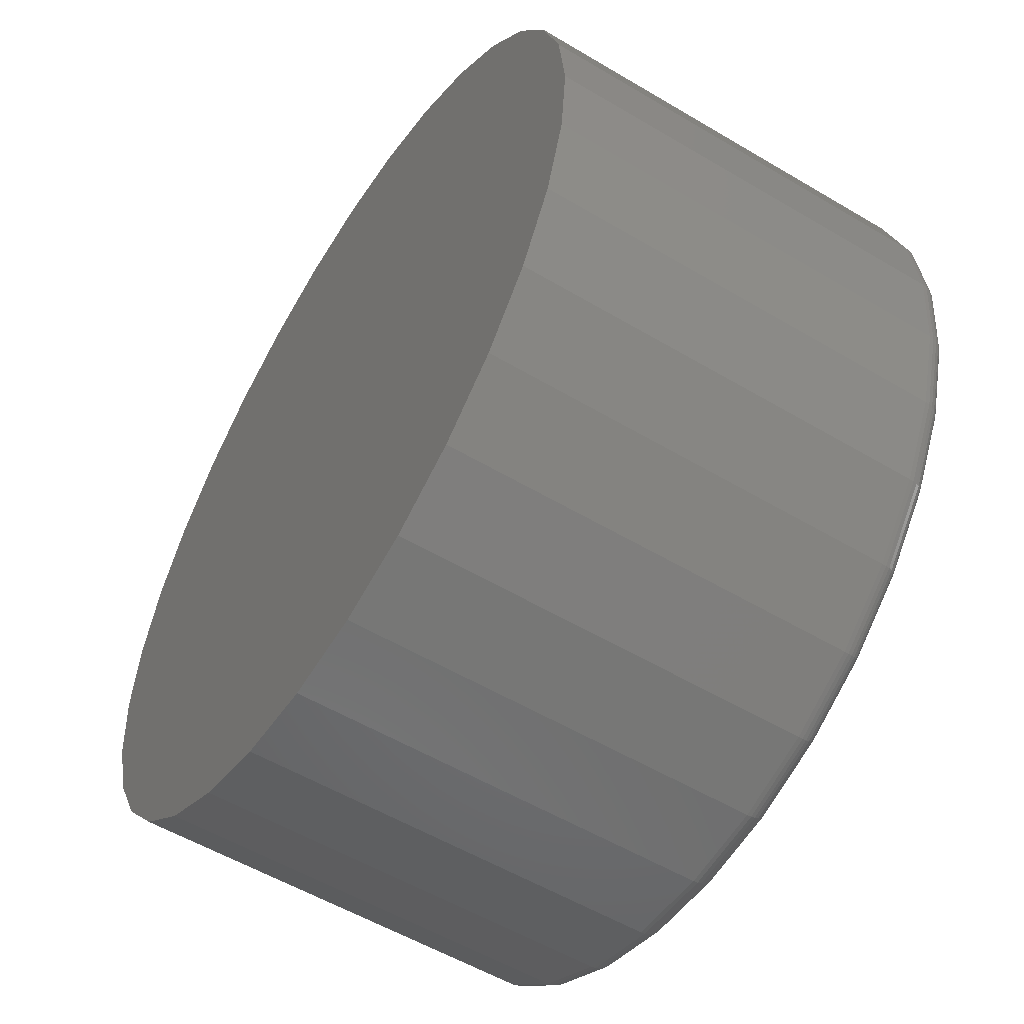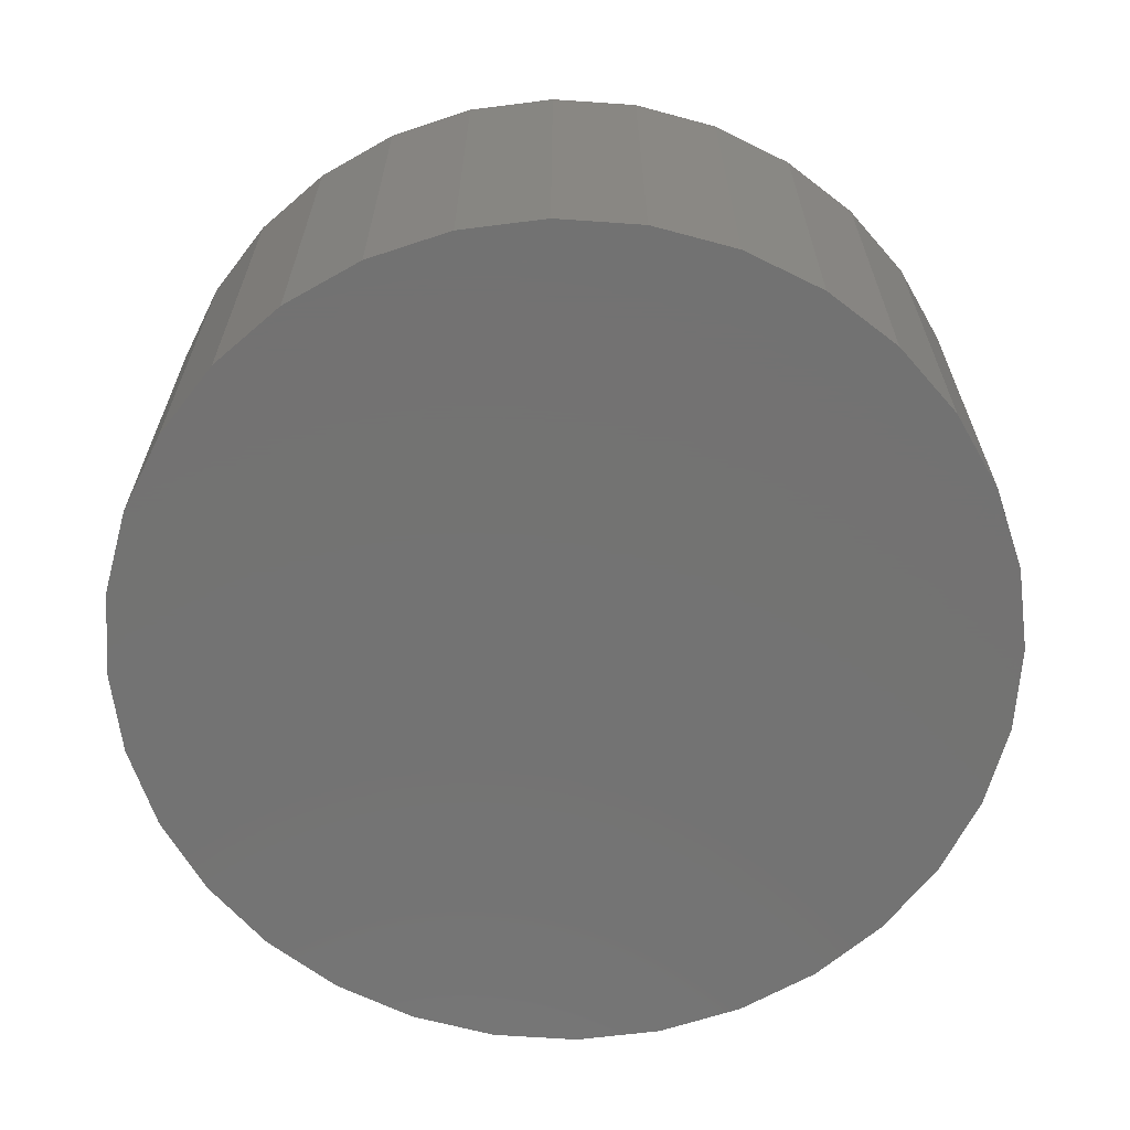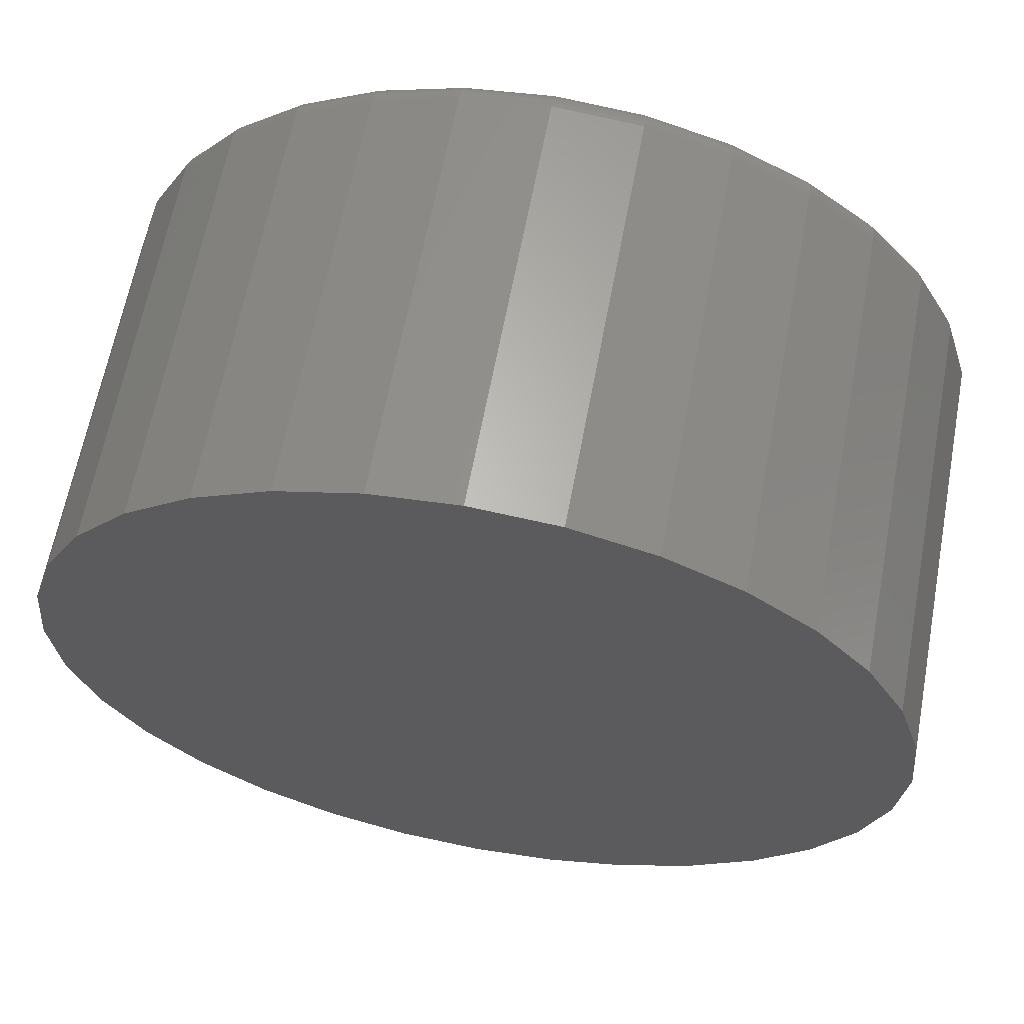
<metadata>
{"format":"stl","ext":"stl","renderer":"f3d","projection":"perspective","resolution":1024,"background":"white","views":[{"elev":-55.2,"azim":-122.1,"up":"+Y"},{"elev":-64.9,"azim":-122.1,"up":"+Z"},{"elev":63.4,"azim":-169.4,"up":"+Y"}]}
</metadata>
<code>
# stl→obj: 320 verts, 636 faces
v -0.05877 0.2847 0.2969
v 0.05186 0.2847 0.2969
v -0.003454 0.2901 0.2969
v 0.1051 0.2685 0.2969
v -0.112 0.2685 0.2969
v 0.1541 0.2423 0.2969
v -0.161 0.2423 0.2969
v 0.197 0.2071 0.2969
v -0.204 0.2071 0.2969
v 0.2323 0.1641 0.2969
v -0.2392 0.1641 0.2969
v 0.2585 0.1151 0.2969
v -0.2654 0.1151 0.2969
v 0.2747 0.0619 0.2969
v -0.2816 0.0619 0.2969
v 0.2801 0.006579 0.2969
v -0.287 0.006579 0.2969
v 0.2747 -0.04874 0.2969
v -0.2816 -0.04874 0.2969
v 0.2585 -0.1019 0.2969
v -0.2654 -0.1019 0.2969
v 0.2323 -0.151 0.2969
v -0.2392 -0.151 0.2969
v 0.197 -0.1939 0.2969
v -0.204 -0.1939 0.2969
v 0.1541 -0.2292 0.2969
v -0.161 -0.2292 0.2969
v 0.1051 -0.2554 0.2969
v -0.112 -0.2554 0.2969
v 0.05186 -0.2715 0.2969
v -0.05877 -0.2715 0.2969
v -0.003454 -0.277 0.2969
v 0.2957 0.006579 0
v 0.2957 0.006579 0.2812
v 0.29 -0.05179 0
v 0.29 -0.05179 0.2812
v 0.273 -0.1079 0
v 0.273 -0.1079 0.2812
v 0.2453 -0.1596 0
v 0.2453 -0.1596 0.2812
v 0.2081 -0.205 0
v 0.2081 -0.205 0.2812
v 0.1628 -0.2422 0
v 0.1628 -0.2422 0.2812
v 0.111 -0.2698 0
v 0.111 -0.2698 0.2812
v 0.05491 -0.2869 0
v 0.05491 -0.2869 0.2812
v -0.003454 -0.2926 0
v -0.003454 -0.2926 0.2812
v -0.06182 -0.2869 0
v -0.06182 -0.2869 0.2812
v -0.1179 -0.2698 0
v -0.1179 -0.2698 0.2812
v -0.1697 -0.2422 0
v -0.1697 -0.2422 0.2812
v -0.215 -0.205 0
v -0.215 -0.205 0.2812
v -0.2522 -0.1596 0
v -0.2522 -0.1596 0.2812
v -0.2799 -0.1079 0
v -0.2799 -0.1079 0.2812
v -0.2969 -0.05179 0
v -0.2969 -0.05179 0.2812
v -0.3026 0.006579 0
v -0.3026 0.006579 0.2812
v -0.2969 0.06495 0
v -0.2969 0.06495 0.2812
v -0.2799 0.1211 0
v -0.2799 0.1211 0.2812
v -0.2522 0.1728 0
v -0.2522 0.1728 0.2812
v -0.215 0.2181 0
v -0.215 0.2181 0.2812
v -0.1697 0.2553 0
v -0.1697 0.2553 0.2812
v -0.1179 0.283 0
v -0.1179 0.283 0.2812
v -0.06182 0.3 0
v -0.06182 0.3 0.2812
v -0.003454 0.3058 0
v -0.003454 0.3058 0.2812
v 0.05491 0.3 0
v 0.05491 0.3 0.2812
v 0.111 0.283 0
v 0.111 0.283 0.2812
v 0.1628 0.2553 0
v 0.1628 0.2553 0.2812
v 0.2081 0.2181 0
v 0.2081 0.2181 0.2812
v 0.2453 0.1728 0
v 0.2453 0.1728 0.2812
v 0.273 0.1211 0
v 0.273 0.1211 0.2812
v 0.29 0.06495 0
v 0.29 0.06495 0.2812
v -0.2901 0.006579 0.2966
v -0.2845 0.06249 0.2966
v -0.293 0.006579 0.2957
v -0.2874 0.06306 0.2957
v -0.2957 0.006579 0.2942
v -0.2901 0.06359 0.2942
v -0.2981 0.006579 0.2923
v -0.2924 0.06405 0.2923
v -0.3 0.006579 0.2899
v -0.2943 0.06443 0.2899
v -0.3014 0.006579 0.2872
v -0.2957 0.06471 0.2872
v -0.3023 0.006579 0.2843
v -0.2966 0.06489 0.2843
v 0.2776 0.06249 0.2966
v 0.2831 0.006579 0.2966
v 0.2805 0.06306 0.2957
v 0.2861 0.006579 0.2957
v 0.2832 0.06359 0.2942
v 0.2888 0.006579 0.2942
v 0.2855 0.06405 0.2923
v 0.2911 0.006579 0.2923
v 0.2874 0.06443 0.2899
v 0.2931 0.006579 0.2899
v 0.2888 0.06471 0.2872
v 0.2945 0.006579 0.2872
v 0.2897 0.06489 0.2843
v 0.2954 0.006579 0.2843
v 0.2613 0.1163 0.2966
v 0.264 0.1174 0.2957
v 0.2665 0.1184 0.2942
v 0.2687 0.1193 0.2923
v 0.2705 0.1201 0.2899
v 0.2719 0.1206 0.2872
v 0.2727 0.121 0.2843
v 0.2348 0.1658 0.2966
v 0.2373 0.1674 0.2957
v 0.2395 0.1689 0.2942
v 0.2415 0.1703 0.2923
v 0.2431 0.1713 0.2899
v 0.2443 0.1721 0.2872
v 0.2451 0.1726 0.2843
v 0.1992 0.2092 0.2966
v 0.2013 0.2113 0.2957
v 0.2032 0.2132 0.2942
v 0.2049 0.2149 0.2923
v 0.2062 0.2163 0.2899
v 0.2073 0.2173 0.2872
v 0.2079 0.2179 0.2843
v 0.1558 0.2449 0.2966
v 0.1574 0.2473 0.2957
v 0.1589 0.2496 0.2942
v 0.1602 0.2515 0.2923
v 0.1613 0.2531 0.2899
v 0.1621 0.2543 0.2872
v 0.1626 0.2551 0.2843
v 0.1062 0.2714 0.2966
v 0.1073 0.2741 0.2957
v 0.1084 0.2766 0.2942
v 0.1093 0.2788 0.2923
v 0.11 0.2806 0.2899
v 0.1106 0.2819 0.2872
v 0.1109 0.2827 0.2843
v 0.05246 0.2877 0.2966
v 0.05303 0.2905 0.2957
v 0.05356 0.2932 0.2942
v 0.05402 0.2955 0.2923
v 0.0544 0.2974 0.2899
v 0.05468 0.2988 0.2872
v 0.05485 0.2997 0.2843
v -0.003454 0.2932 0.2966
v -0.003454 0.2961 0.2957
v -0.003454 0.2988 0.2942
v -0.003454 0.3012 0.2923
v -0.003454 0.3031 0.2899
v -0.003454 0.3046 0.2872
v -0.003454 0.3055 0.2843
v -0.05937 0.2877 0.2966
v -0.05994 0.2905 0.2957
v -0.06047 0.2932 0.2942
v -0.06093 0.2955 0.2923
v -0.06131 0.2974 0.2899
v -0.06159 0.2988 0.2872
v -0.06176 0.2997 0.2843
v -0.1131 0.2714 0.2966
v -0.1143 0.2741 0.2957
v -0.1153 0.2766 0.2942
v -0.1162 0.2788 0.2923
v -0.1169 0.2806 0.2899
v -0.1175 0.2819 0.2872
v -0.1178 0.2827 0.2843
v -0.1627 0.2449 0.2966
v -0.1643 0.2473 0.2957
v -0.1658 0.2496 0.2942
v -0.1671 0.2515 0.2923
v -0.1682 0.2531 0.2899
v -0.169 0.2543 0.2872
v -0.1695 0.2551 0.2843
v -0.2061 0.2092 0.2966
v -0.2082 0.2113 0.2957
v -0.2101 0.2132 0.2942
v -0.2118 0.2149 0.2923
v -0.2131 0.2163 0.2899
v -0.2142 0.2173 0.2872
v -0.2148 0.2179 0.2843
v -0.2418 0.1658 0.2966
v -0.2442 0.1674 0.2957
v -0.2464 0.1689 0.2942
v -0.2484 0.1703 0.2923
v -0.25 0.1713 0.2899
v -0.2512 0.1721 0.2872
v -0.252 0.1726 0.2843
v -0.2682 0.1163 0.2966
v -0.2709 0.1174 0.2957
v -0.2734 0.1184 0.2942
v -0.2756 0.1193 0.2923
v -0.2774 0.1201 0.2899
v -0.2788 0.1206 0.2872
v -0.2796 0.121 0.2843
v 0.2776 -0.04933 0.2966
v 0.2805 -0.04991 0.2957
v 0.2832 -0.05043 0.2942
v 0.2855 -0.05089 0.2923
v 0.2874 -0.05127 0.2899
v 0.2888 -0.05156 0.2872
v 0.2897 -0.05173 0.2843
v -0.2845 -0.04933 0.2966
v -0.2874 -0.04991 0.2957
v -0.2901 -0.05043 0.2942
v -0.2924 -0.05089 0.2923
v -0.2943 -0.05127 0.2899
v -0.2957 -0.05156 0.2872
v -0.2966 -0.05173 0.2843
v -0.2682 -0.1031 0.2966
v -0.2709 -0.1042 0.2957
v -0.2734 -0.1053 0.2942
v -0.2756 -0.1062 0.2923
v -0.2774 -0.1069 0.2899
v -0.2788 -0.1075 0.2872
v -0.2796 -0.1078 0.2843
v -0.2418 -0.1526 0.2966
v -0.2442 -0.1543 0.2957
v -0.2464 -0.1558 0.2942
v -0.2484 -0.1571 0.2923
v -0.25 -0.1582 0.2899
v -0.2512 -0.159 0.2872
v -0.252 -0.1595 0.2843
v -0.2061 -0.1961 0.2966
v -0.2082 -0.1982 0.2957
v -0.2101 -0.2001 0.2942
v -0.2118 -0.2017 0.2923
v -0.2131 -0.2031 0.2899
v -0.2142 -0.2041 0.2872
v -0.2148 -0.2048 0.2843
v -0.1627 -0.2317 0.2966
v -0.1643 -0.2342 0.2957
v -0.1658 -0.2364 0.2942
v -0.1671 -0.2384 0.2923
v -0.1682 -0.24 0.2899
v -0.169 -0.2412 0.2872
v -0.1695 -0.2419 0.2843
v -0.1131 -0.2582 0.2966
v -0.1143 -0.2609 0.2957
v -0.1153 -0.2634 0.2942
v -0.1162 -0.2656 0.2923
v -0.1169 -0.2674 0.2899
v -0.1175 -0.2687 0.2872
v -0.1178 -0.2695 0.2843
v -0.05937 -0.2745 0.2966
v -0.05994 -0.2774 0.2957
v -0.06047 -0.28 0.2942
v -0.06093 -0.2824 0.2923
v -0.06131 -0.2843 0.2899
v -0.06159 -0.2857 0.2872
v -0.06176 -0.2866 0.2843
v -0.003454 -0.28 0.2966
v -0.003454 -0.283 0.2957
v -0.003454 -0.2857 0.2942
v -0.003454 -0.288 0.2923
v -0.003454 -0.29 0.2899
v -0.003454 -0.2914 0.2872
v -0.003454 -0.2923 0.2843
v 0.05246 -0.2745 0.2966
v 0.05303 -0.2774 0.2957
v 0.05356 -0.28 0.2942
v 0.05402 -0.2824 0.2923
v 0.0544 -0.2843 0.2899
v 0.05468 -0.2857 0.2872
v 0.05485 -0.2866 0.2843
v 0.1062 -0.2582 0.2966
v 0.1073 -0.2609 0.2957
v 0.1084 -0.2634 0.2942
v 0.1093 -0.2656 0.2923
v 0.11 -0.2674 0.2899
v 0.1106 -0.2687 0.2872
v 0.1109 -0.2695 0.2843
v 0.1558 -0.2317 0.2966
v 0.1574 -0.2342 0.2957
v 0.1589 -0.2364 0.2942
v 0.1602 -0.2384 0.2923
v 0.1613 -0.24 0.2899
v 0.1621 -0.2412 0.2872
v 0.1626 -0.2419 0.2843
v 0.1992 -0.1961 0.2966
v 0.2013 -0.1982 0.2957
v 0.2032 -0.2001 0.2942
v 0.2049 -0.2017 0.2923
v 0.2062 -0.2031 0.2899
v 0.2073 -0.2041 0.2872
v 0.2079 -0.2048 0.2843
v 0.2348 -0.1526 0.2966
v 0.2373 -0.1543 0.2957
v 0.2395 -0.1558 0.2942
v 0.2415 -0.1571 0.2923
v 0.2431 -0.1582 0.2899
v 0.2443 -0.159 0.2872
v 0.2451 -0.1595 0.2843
v 0.2613 -0.1031 0.2966
v 0.264 -0.1042 0.2957
v 0.2665 -0.1053 0.2942
v 0.2687 -0.1062 0.2923
v 0.2705 -0.1069 0.2899
v 0.2719 -0.1075 0.2872
v 0.2727 -0.1078 0.2843
f 1 2 3
f 2 1 4
f 4 1 5
f 4 5 6
f 6 5 7
f 6 7 8
f 8 7 9
f 8 9 10
f 10 9 11
f 10 11 12
f 12 11 13
f 12 13 14
f 14 13 15
f 14 15 16
f 16 15 17
f 16 17 18
f 18 17 19
f 18 19 20
f 20 19 21
f 20 21 22
f 22 21 23
f 22 23 24
f 24 23 25
f 24 25 26
f 26 25 27
f 26 27 28
f 28 27 29
f 28 29 30
f 30 29 31
f 30 31 32
f 33 34 35
f 35 34 36
f 35 36 37
f 37 36 38
f 37 38 39
f 39 38 40
f 39 40 41
f 41 40 42
f 41 42 43
f 43 42 44
f 43 44 45
f 45 44 46
f 45 46 47
f 47 46 48
f 47 48 49
f 49 48 50
f 49 50 51
f 51 50 52
f 51 52 53
f 53 52 54
f 53 54 55
f 55 54 56
f 55 56 57
f 57 56 58
f 57 58 59
f 59 58 60
f 59 60 61
f 61 60 62
f 61 62 63
f 63 62 64
f 63 64 65
f 65 64 66
f 65 66 67
f 67 66 68
f 67 68 69
f 69 68 70
f 69 70 71
f 71 70 72
f 71 72 73
f 73 72 74
f 73 74 75
f 75 74 76
f 75 76 77
f 77 76 78
f 77 78 79
f 79 78 80
f 79 80 81
f 81 80 82
f 81 82 83
f 83 82 84
f 83 84 85
f 85 84 86
f 85 86 87
f 87 86 88
f 87 88 89
f 89 88 90
f 89 90 91
f 91 90 92
f 91 92 93
f 93 92 94
f 93 94 95
f 95 94 96
f 95 96 33
f 33 96 34
f 17 15 97
f 97 15 98
f 97 98 99
f 99 98 100
f 99 100 101
f 101 100 102
f 101 102 103
f 103 102 104
f 103 104 105
f 105 104 106
f 105 106 107
f 107 106 108
f 107 108 109
f 109 108 110
f 109 110 66
f 66 110 68
f 14 16 111
f 111 16 112
f 111 112 113
f 113 112 114
f 113 114 115
f 115 114 116
f 115 116 117
f 117 116 118
f 117 118 119
f 119 118 120
f 119 120 121
f 121 120 122
f 121 122 123
f 123 122 124
f 123 124 96
f 96 124 34
f 12 14 125
f 125 14 111
f 125 111 126
f 126 111 113
f 126 113 127
f 127 113 115
f 127 115 128
f 128 115 117
f 128 117 129
f 129 117 119
f 129 119 130
f 130 119 121
f 130 121 131
f 131 121 123
f 131 123 94
f 94 123 96
f 10 12 132
f 132 12 125
f 132 125 133
f 133 125 126
f 133 126 134
f 134 126 127
f 134 127 135
f 135 127 128
f 135 128 136
f 136 128 129
f 136 129 137
f 137 129 130
f 137 130 138
f 138 130 131
f 138 131 92
f 92 131 94
f 8 10 139
f 139 10 132
f 139 132 140
f 140 132 133
f 140 133 141
f 141 133 134
f 141 134 142
f 142 134 135
f 142 135 143
f 143 135 136
f 143 136 144
f 144 136 137
f 144 137 145
f 145 137 138
f 145 138 90
f 90 138 92
f 6 8 146
f 146 8 139
f 146 139 147
f 147 139 140
f 147 140 148
f 148 140 141
f 148 141 149
f 149 141 142
f 149 142 150
f 150 142 143
f 150 143 151
f 151 143 144
f 151 144 152
f 152 144 145
f 152 145 88
f 88 145 90
f 4 6 153
f 153 6 146
f 153 146 154
f 154 146 147
f 154 147 155
f 155 147 148
f 155 148 156
f 156 148 149
f 156 149 157
f 157 149 150
f 157 150 158
f 158 150 151
f 158 151 159
f 159 151 152
f 159 152 86
f 86 152 88
f 2 4 160
f 160 4 153
f 160 153 161
f 161 153 154
f 161 154 162
f 162 154 155
f 162 155 163
f 163 155 156
f 163 156 164
f 164 156 157
f 164 157 165
f 165 157 158
f 165 158 166
f 166 158 159
f 166 159 84
f 84 159 86
f 3 2 167
f 167 2 160
f 167 160 168
f 168 160 161
f 168 161 169
f 169 161 162
f 169 162 170
f 170 162 163
f 170 163 171
f 171 163 164
f 171 164 172
f 172 164 165
f 172 165 173
f 173 165 166
f 173 166 82
f 82 166 84
f 1 3 174
f 174 3 167
f 174 167 175
f 175 167 168
f 175 168 176
f 176 168 169
f 176 169 177
f 177 169 170
f 177 170 178
f 178 170 171
f 178 171 179
f 179 171 172
f 179 172 180
f 180 172 173
f 180 173 80
f 80 173 82
f 5 1 181
f 181 1 174
f 181 174 182
f 182 174 175
f 182 175 183
f 183 175 176
f 183 176 184
f 184 176 177
f 184 177 185
f 185 177 178
f 185 178 186
f 186 178 179
f 186 179 187
f 187 179 180
f 187 180 78
f 78 180 80
f 7 5 188
f 188 5 181
f 188 181 189
f 189 181 182
f 189 182 190
f 190 182 183
f 190 183 191
f 191 183 184
f 191 184 192
f 192 184 185
f 192 185 193
f 193 185 186
f 193 186 194
f 194 186 187
f 194 187 76
f 76 187 78
f 9 7 195
f 195 7 188
f 195 188 196
f 196 188 189
f 196 189 197
f 197 189 190
f 197 190 198
f 198 190 191
f 198 191 199
f 199 191 192
f 199 192 200
f 200 192 193
f 200 193 201
f 201 193 194
f 201 194 74
f 74 194 76
f 11 9 202
f 202 9 195
f 202 195 203
f 203 195 196
f 203 196 204
f 204 196 197
f 204 197 205
f 205 197 198
f 205 198 206
f 206 198 199
f 206 199 207
f 207 199 200
f 207 200 208
f 208 200 201
f 208 201 72
f 72 201 74
f 13 11 209
f 209 11 202
f 209 202 210
f 210 202 203
f 210 203 211
f 211 203 204
f 211 204 212
f 212 204 205
f 212 205 213
f 213 205 206
f 213 206 214
f 214 206 207
f 214 207 215
f 215 207 208
f 215 208 70
f 70 208 72
f 15 13 98
f 98 13 209
f 98 209 100
f 100 209 210
f 100 210 102
f 102 210 211
f 102 211 104
f 104 211 212
f 104 212 106
f 106 212 213
f 106 213 108
f 108 213 214
f 108 214 110
f 110 214 215
f 110 215 68
f 68 215 70
f 16 18 112
f 112 18 216
f 112 216 114
f 114 216 217
f 114 217 116
f 116 217 218
f 116 218 118
f 118 218 219
f 118 219 120
f 120 219 220
f 120 220 122
f 122 220 221
f 122 221 124
f 124 221 222
f 124 222 34
f 34 222 36
f 19 17 223
f 223 17 97
f 223 97 224
f 224 97 99
f 224 99 225
f 225 99 101
f 225 101 226
f 226 101 103
f 226 103 227
f 227 103 105
f 227 105 228
f 228 105 107
f 228 107 229
f 229 107 109
f 229 109 64
f 64 109 66
f 21 19 230
f 230 19 223
f 230 223 231
f 231 223 224
f 231 224 232
f 232 224 225
f 232 225 233
f 233 225 226
f 233 226 234
f 234 226 227
f 234 227 235
f 235 227 228
f 235 228 236
f 236 228 229
f 236 229 62
f 62 229 64
f 23 21 237
f 237 21 230
f 237 230 238
f 238 230 231
f 238 231 239
f 239 231 232
f 239 232 240
f 240 232 233
f 240 233 241
f 241 233 234
f 241 234 242
f 242 234 235
f 242 235 243
f 243 235 236
f 243 236 60
f 60 236 62
f 25 23 244
f 244 23 237
f 244 237 245
f 245 237 238
f 245 238 246
f 246 238 239
f 246 239 247
f 247 239 240
f 247 240 248
f 248 240 241
f 248 241 249
f 249 241 242
f 249 242 250
f 250 242 243
f 250 243 58
f 58 243 60
f 27 25 251
f 251 25 244
f 251 244 252
f 252 244 245
f 252 245 253
f 253 245 246
f 253 246 254
f 254 246 247
f 254 247 255
f 255 247 248
f 255 248 256
f 256 248 249
f 256 249 257
f 257 249 250
f 257 250 56
f 56 250 58
f 29 27 258
f 258 27 251
f 258 251 259
f 259 251 252
f 259 252 260
f 260 252 253
f 260 253 261
f 261 253 254
f 261 254 262
f 262 254 255
f 262 255 263
f 263 255 256
f 263 256 264
f 264 256 257
f 264 257 54
f 54 257 56
f 31 29 265
f 265 29 258
f 265 258 266
f 266 258 259
f 266 259 267
f 267 259 260
f 267 260 268
f 268 260 261
f 268 261 269
f 269 261 262
f 269 262 270
f 270 262 263
f 270 263 271
f 271 263 264
f 271 264 52
f 52 264 54
f 32 31 272
f 272 31 265
f 272 265 273
f 273 265 266
f 273 266 274
f 274 266 267
f 274 267 275
f 275 267 268
f 275 268 276
f 276 268 269
f 276 269 277
f 277 269 270
f 277 270 278
f 278 270 271
f 278 271 50
f 50 271 52
f 30 32 279
f 279 32 272
f 279 272 280
f 280 272 273
f 280 273 281
f 281 273 274
f 281 274 282
f 282 274 275
f 282 275 283
f 283 275 276
f 283 276 284
f 284 276 277
f 284 277 285
f 285 277 278
f 285 278 48
f 48 278 50
f 28 30 286
f 286 30 279
f 286 279 287
f 287 279 280
f 287 280 288
f 288 280 281
f 288 281 289
f 289 281 282
f 289 282 290
f 290 282 283
f 290 283 291
f 291 283 284
f 291 284 292
f 292 284 285
f 292 285 46
f 46 285 48
f 26 28 293
f 293 28 286
f 293 286 294
f 294 286 287
f 294 287 295
f 295 287 288
f 295 288 296
f 296 288 289
f 296 289 297
f 297 289 290
f 297 290 298
f 298 290 291
f 298 291 299
f 299 291 292
f 299 292 44
f 44 292 46
f 24 26 300
f 300 26 293
f 300 293 301
f 301 293 294
f 301 294 302
f 302 294 295
f 302 295 303
f 303 295 296
f 303 296 304
f 304 296 297
f 304 297 305
f 305 297 298
f 305 298 306
f 306 298 299
f 306 299 42
f 42 299 44
f 22 24 307
f 307 24 300
f 307 300 308
f 308 300 301
f 308 301 309
f 309 301 302
f 309 302 310
f 310 302 303
f 310 303 311
f 311 303 304
f 311 304 312
f 312 304 305
f 312 305 313
f 313 305 306
f 313 306 40
f 40 306 42
f 20 22 314
f 314 22 307
f 314 307 315
f 315 307 308
f 315 308 316
f 316 308 309
f 316 309 317
f 317 309 310
f 317 310 318
f 318 310 311
f 318 311 319
f 319 311 312
f 319 312 320
f 320 312 313
f 320 313 38
f 38 313 40
f 18 20 216
f 216 20 314
f 216 314 217
f 217 314 315
f 217 315 218
f 218 315 316
f 218 316 219
f 219 316 317
f 219 317 220
f 220 317 318
f 220 318 221
f 221 318 319
f 221 319 222
f 222 319 320
f 222 320 36
f 36 320 38
f 81 83 79
f 49 51 47
f 47 51 53
f 47 53 45
f 45 53 55
f 45 55 43
f 43 55 57
f 43 57 41
f 41 57 59
f 41 59 39
f 39 59 61
f 39 61 37
f 37 61 63
f 37 63 35
f 35 63 65
f 35 65 33
f 33 65 67
f 33 67 95
f 95 67 69
f 95 69 93
f 93 69 71
f 93 71 91
f 91 71 73
f 91 73 89
f 89 73 75
f 89 75 87
f 87 75 77
f 87 77 85
f 85 77 79
f 85 79 83

</code>
